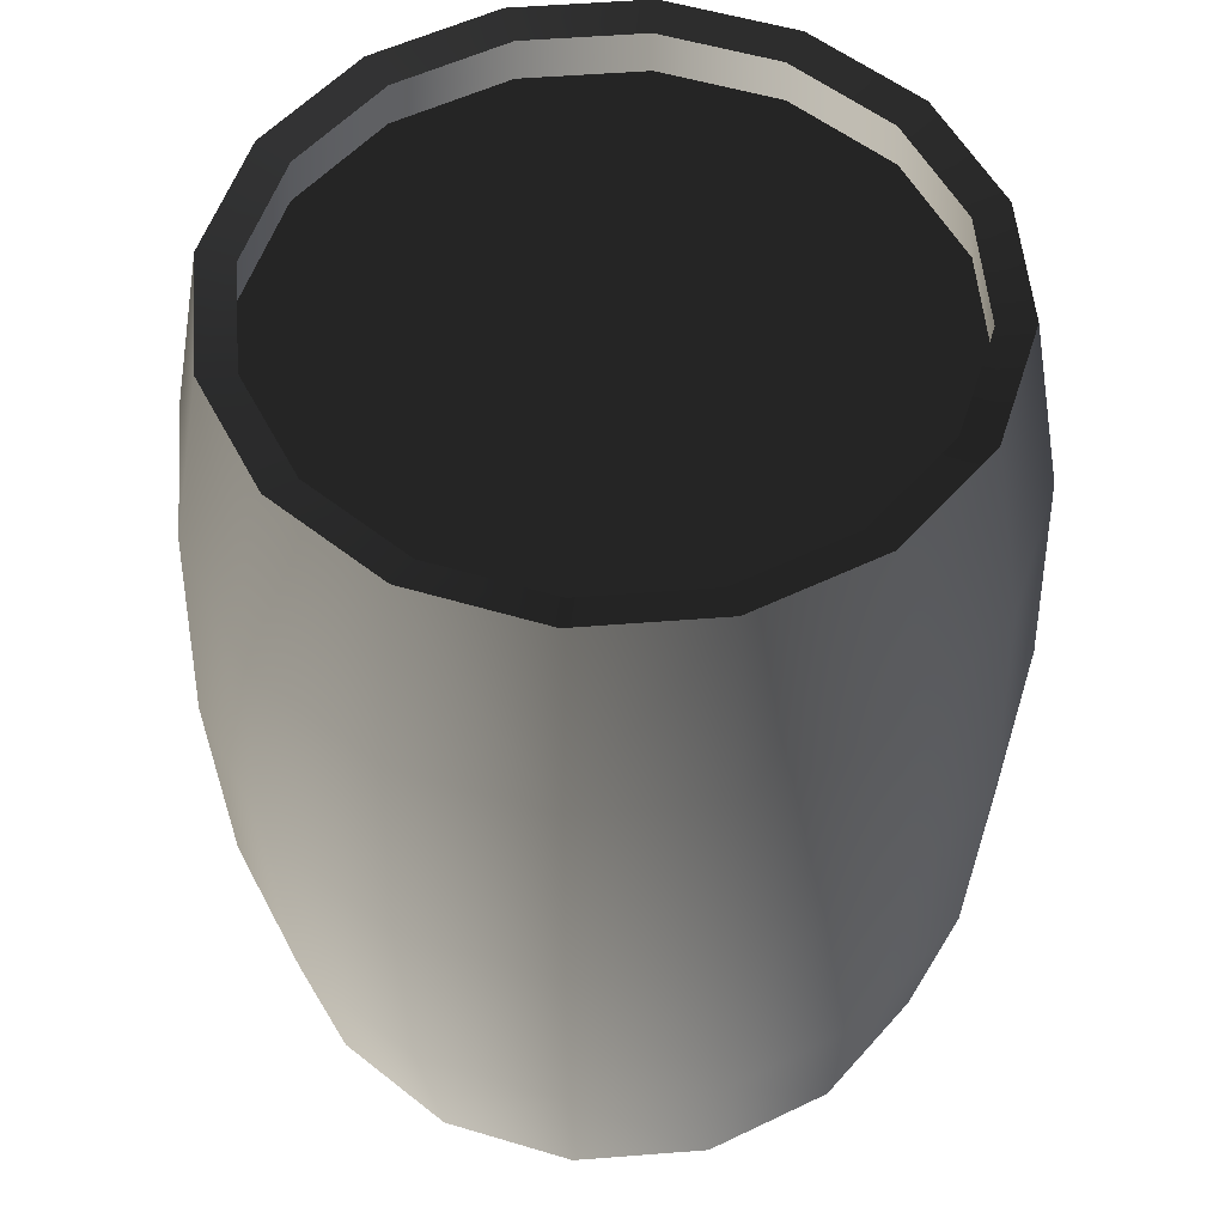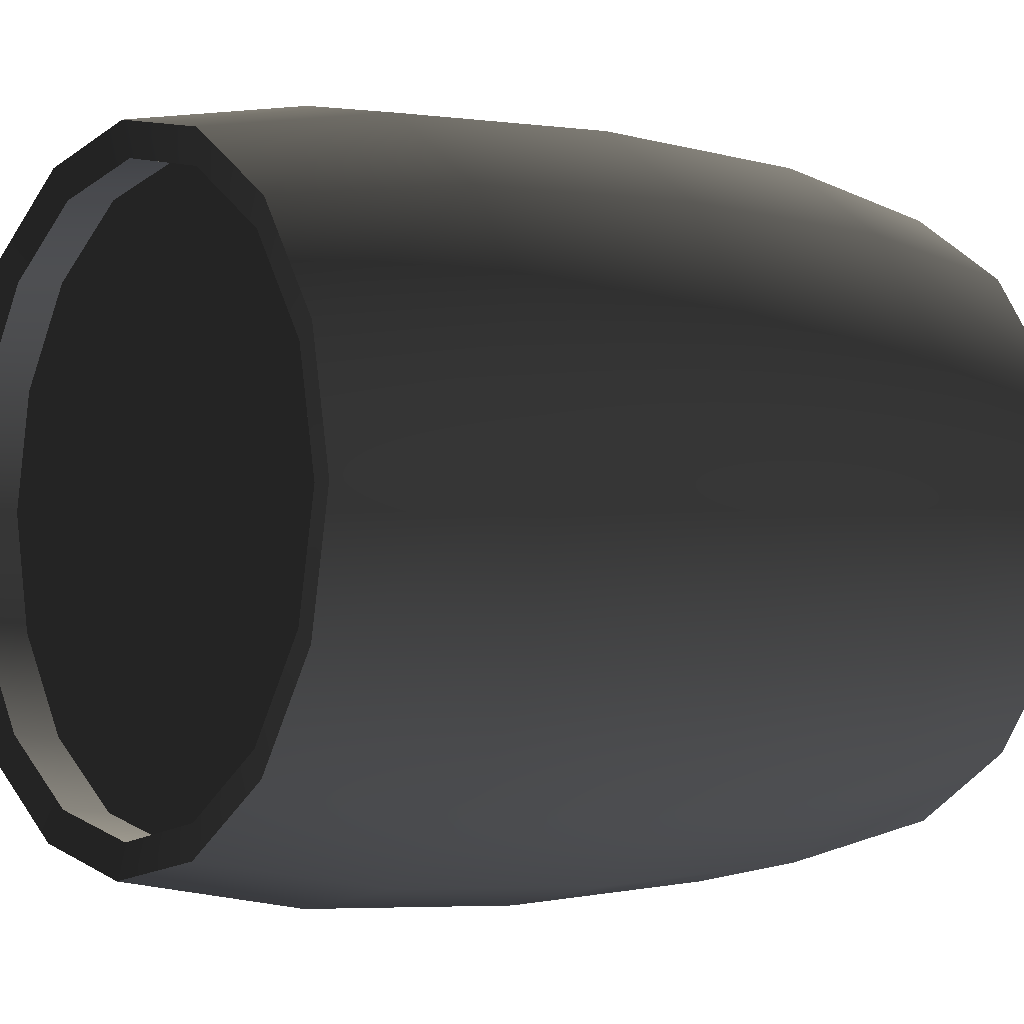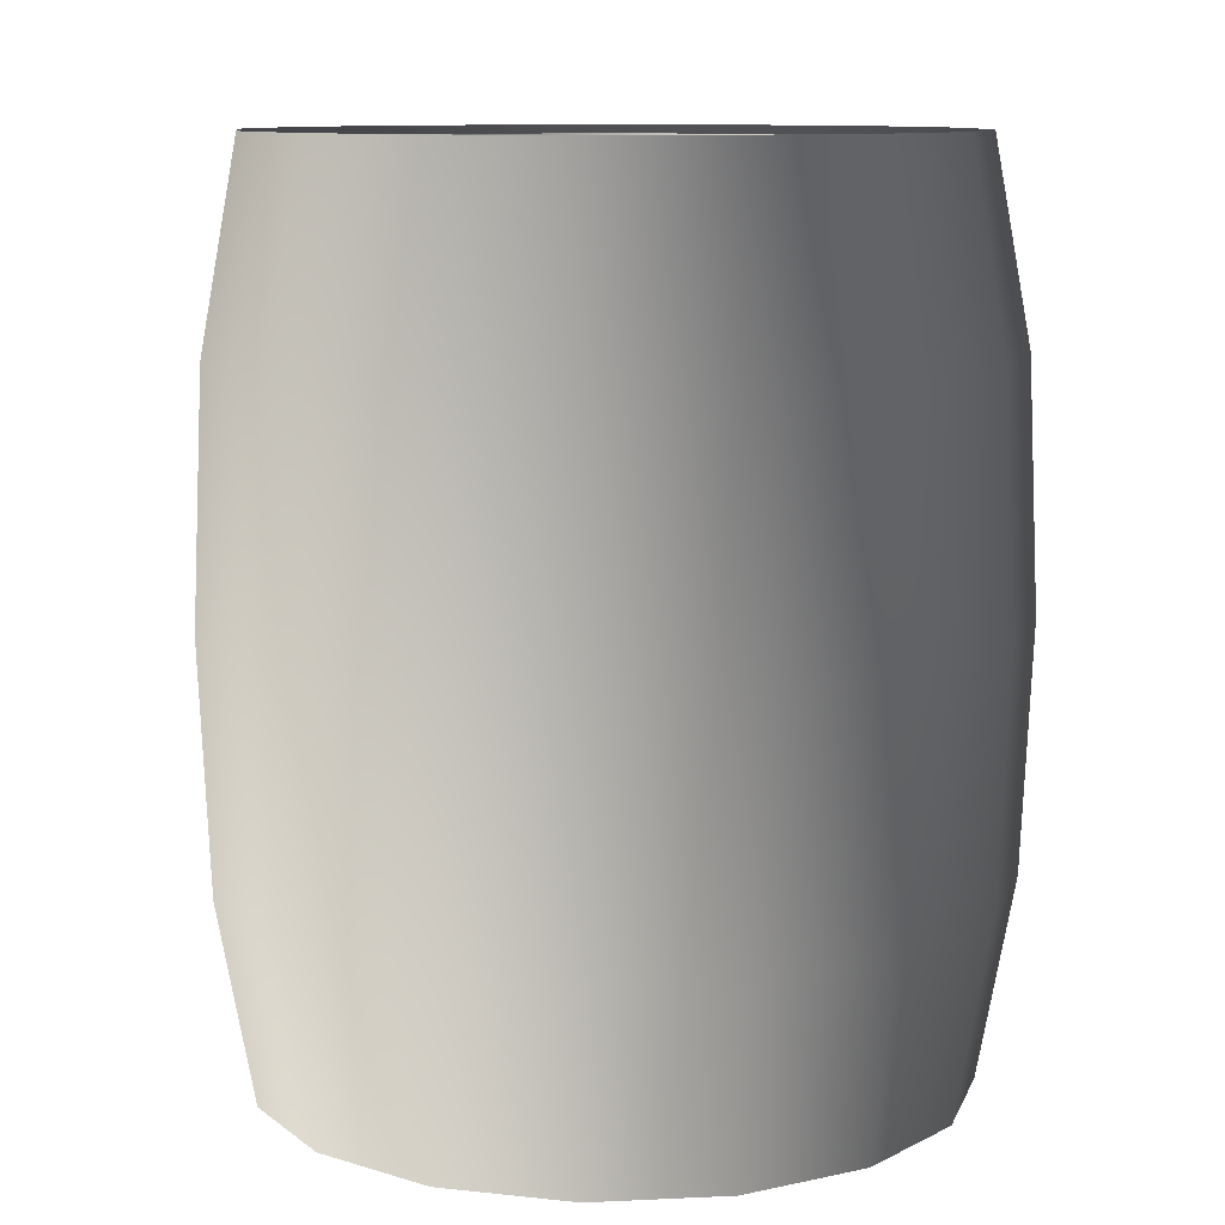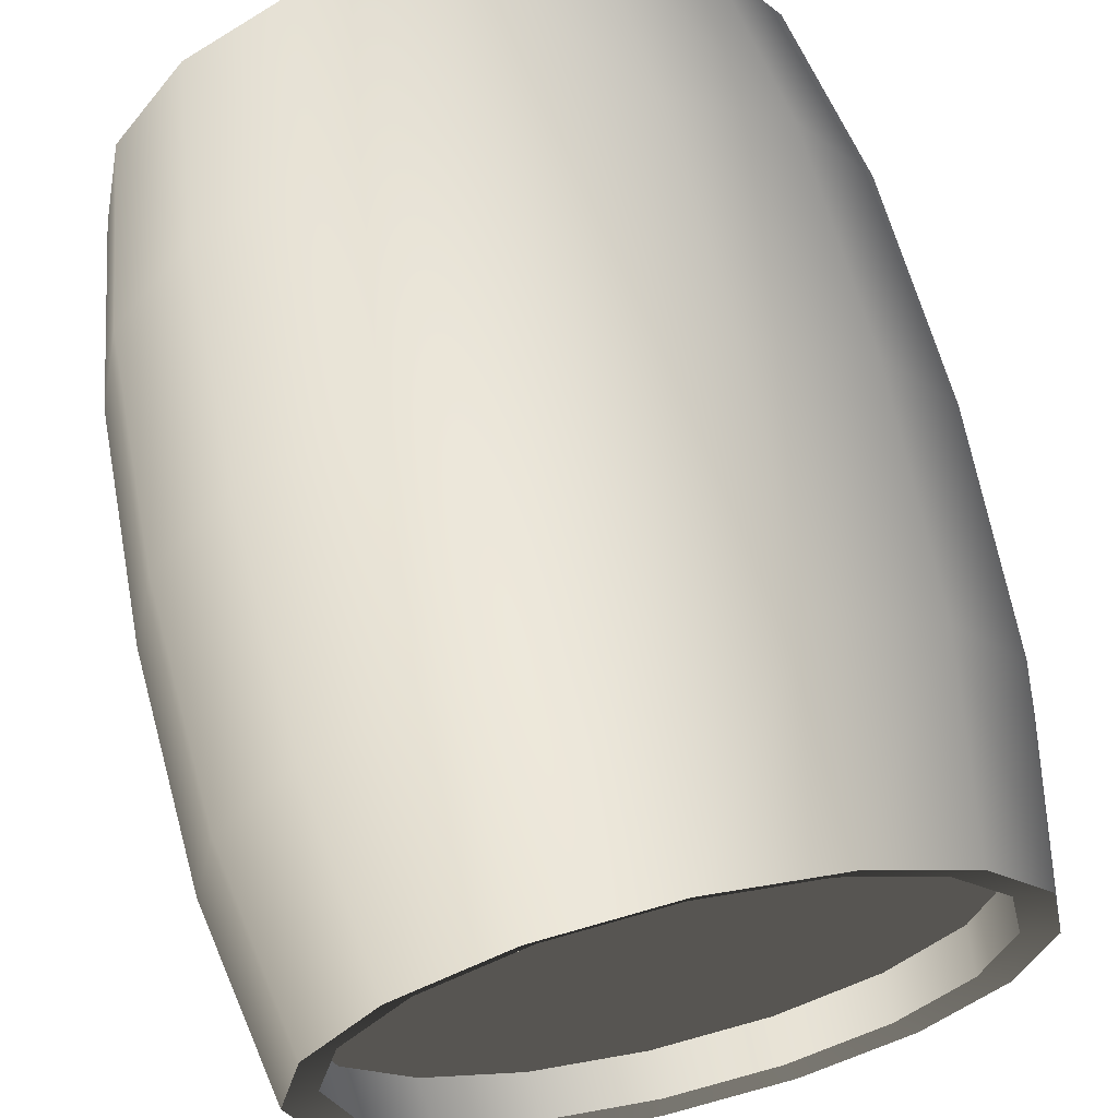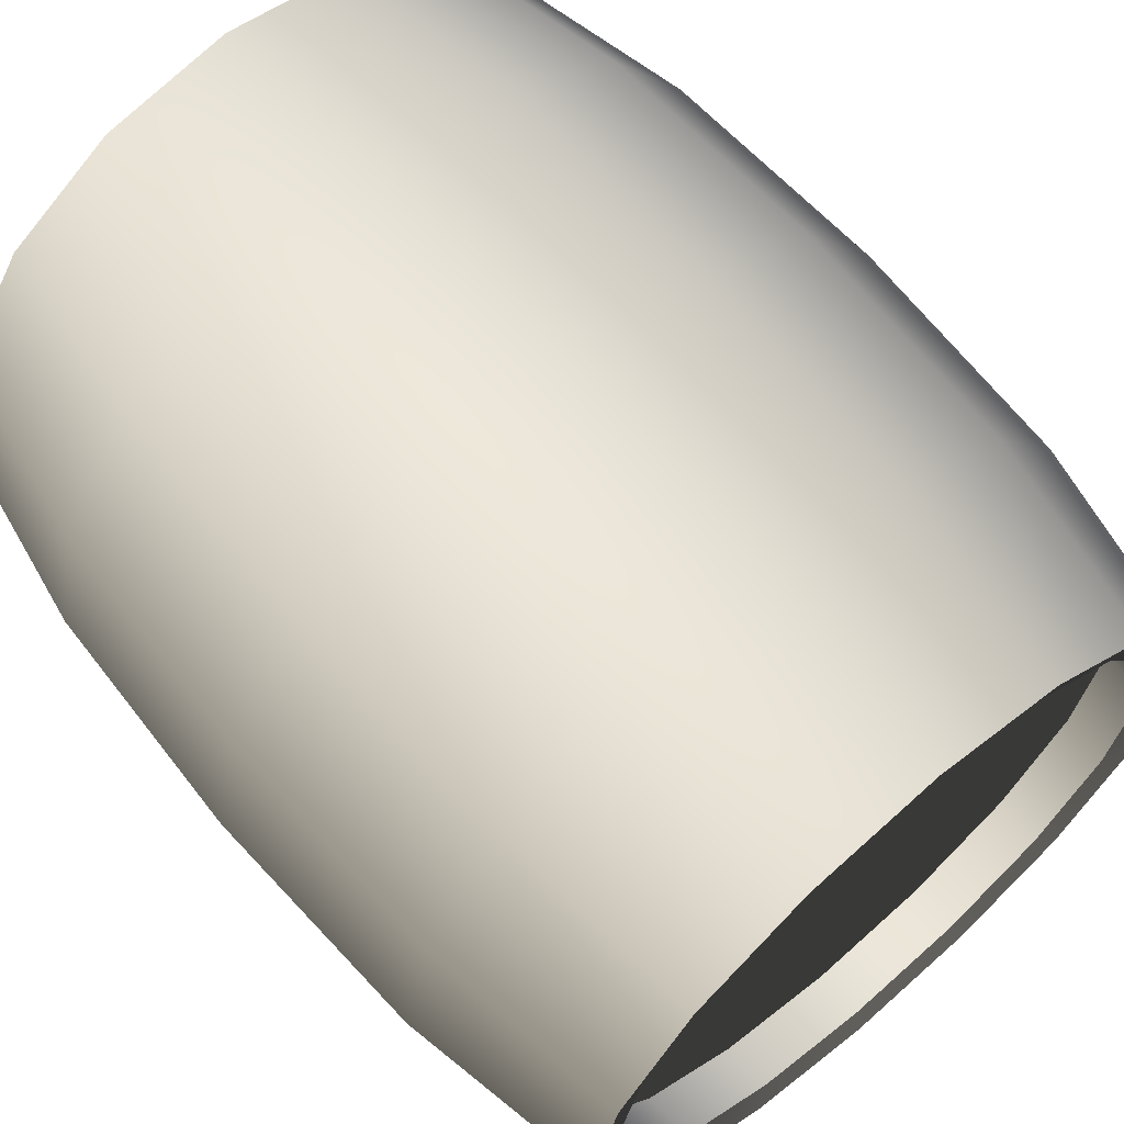
<metadata>
{"format":"obj","ext":"obj","renderer":"f3d","projection":"perspective","resolution":1024,"background":"white","views":[{"elev":53.6,"azim":141.5,"up":"+Z"},{"elev":-2.7,"azim":-127.1,"up":"+Y"},{"elev":10.1,"azim":-175.6,"up":"+Z"},{"elev":65.9,"azim":-13.0,"up":"+Y"},{"elev":65.1,"azim":-40.3,"up":"+Y"}]}
</metadata>
<code>
v -0.3798 0.3529 0.5038
v -9.756e-07 0.5103 0.5038
v -0.2907 0.2196 0.5038
v -0.4112 0.5103 0.5038
v -0.3798 0.6676 0.5038
v -0.2907 0.801 0.5038
v -0.1573 0.8901 0.5038
v -4.234e-06 0.9214 0.5038
v 0.1573 0.8902 0.5038
v 0.2907 0.801 0.5038
v -0.3509 0.1594 0.3193
v -0.3608 0.1495 7.83e-07
v -0.4715 0.315 1.437e-06
v -0.4585 0.3204 0.3193
v -0.5103 0.5103 1.319e-06
v -0.4962 0.5103 0.3193
v -0.4715 0.7056 -1.539e-06
v -0.4584 0.7002 0.3193
v -0.3608 0.8711 -4.918e-07
v -0.3509 0.8612 0.3193
v -0.1953 0.9817 -1.492e-06
v -0.1899 0.9687 0.3193
v 1.629e-06 1.021 9.918e-07
v -9.163e-06 1.007 0.3193
v 0.1953 0.9817 5e-07
v 0.1899 0.9687 0.3193
v 0.3608 0.8711 -5e-07
v 0.3509 0.8612 0.3193
v -0.4147 0.3385 0.5792
v -0.3174 0.1929 0.5792
v -0.4147 0.6821 0.5792
v -0.4489 0.5103 0.5792
v -0.1718 0.925 0.5792
v -0.3174 0.8277 0.5792
v 0.1718 0.925 0.5792
v 5.494e-06 0.9592 0.5792
v 0.3174 0.8277 0.5792
v 0.1718 0.925 0.5792
v 0.1546 0.8836 0.5685
v 9.222e-06 0.9143 0.5685
v 5.494e-06 0.9592 0.5792
v -0.1546 0.8836 0.5685
v -0.1718 0.925 0.5792
v -0.2857 0.796 0.5685
v -0.3174 0.8277 0.5792
v -0.3733 0.6649 0.5685
v -0.4147 0.6821 0.5792
v -0.404 0.5103 0.5685
v -0.4489 0.5103 0.5792
v -0.3733 0.3557 0.5685
v -0.4147 0.3385 0.5792
v -0.2857 0.2246 0.5685
v -0.3174 0.1929 0.5792
v 0.3174 0.8277 0.5792
v 0.2857 0.796 0.5685
v -0.3733 0.3557 0.5685
v -0.3798 0.3529 0.5038
v -0.2907 0.2196 0.5038
v -0.2857 0.2246 0.5685
v -0.404 0.5103 0.5685
v -0.4112 0.5103 0.5038
v -0.3733 0.6649 0.5685
v -0.3798 0.6676 0.5038
v -0.2857 0.796 0.5685
v -0.2907 0.801 0.5038
v -0.1546 0.8836 0.5685
v -0.1573 0.8901 0.5038
v 9.222e-06 0.9143 0.5685
v -4.234e-06 0.9214 0.5038
v 0.1546 0.8836 0.5685
v 0.1573 0.8902 0.5038
v 0.2857 0.796 0.5685
v 0.2907 0.801 0.5038
v -0.3799 0.353 -0.5038
v -0.2907 0.2196 -0.5038
v 9.756e-07 0.5103 -0.5038
v -0.4111 0.5103 -0.5038
v -0.3799 0.6676 -0.5038
v -0.2907 0.801 -0.5038
v -0.1573 0.8901 -0.5038
v -4.266e-06 0.9214 -0.5038
v 0.1573 0.8901 -0.5038
v 0.2907 0.801 -0.5038
v -0.3509 0.1594 -0.3193
v -0.4584 0.3204 -0.3193
v -0.4962 0.5103 -0.3193
v -0.4584 0.7002 -0.3193
v -0.3509 0.8612 -0.3193
v -0.1899 0.9687 -0.3193
v -9.467e-06 1.007 -0.3193
v 0.1899 0.9687 -0.3193
v 0.3509 0.8612 -0.3193
v -0.4489 0.5103 -0.5792
v -0.4147 0.3385 -0.5792
v -0.3174 0.1929 -0.5792
v -0.4147 0.6821 -0.5792
v -0.3174 0.8277 -0.5792
v -0.1718 0.925 -0.5792
v 3.007e-06 0.9592 -0.5792
v 0.1718 0.925 -0.5792
v 0.3174 0.8277 -0.5792
v 0.1718 0.925 -0.5792
v 3.007e-06 0.9592 -0.5792
v -5.61e-06 0.9143 -0.5685
v 0.1546 0.8836 -0.5685
v -0.1546 0.8836 -0.5685
v -0.1718 0.925 -0.5792
v -0.2857 0.796 -0.5685
v -0.3174 0.8277 -0.5792
v -0.3733 0.6649 -0.5685
v -0.4147 0.6821 -0.5792
v -0.404 0.5103 -0.5685
v -0.4489 0.5103 -0.5792
v -0.3733 0.3557 -0.5685
v -0.4147 0.3385 -0.5792
v -0.2857 0.2246 -0.5685
v -0.3174 0.1929 -0.5792
v 0.3174 0.8277 -0.5792
v 0.2857 0.796 -0.5685
v -0.3733 0.3557 -0.5685
v -0.2857 0.2246 -0.5685
v -0.2907 0.2196 -0.5038
v -0.3799 0.353 -0.5038
v -0.404 0.5103 -0.5685
v -0.4111 0.5103 -0.5038
v -0.3733 0.6649 -0.5685
v -0.3799 0.6676 -0.5038
v -0.2857 0.796 -0.5685
v -0.2907 0.801 -0.5038
v -0.1546 0.8836 -0.5685
v -0.1573 0.8901 -0.5038
v -5.61e-06 0.9143 -0.5685
v -4.266e-06 0.9214 -0.5038
v 0.1546 0.8836 -0.5685
v 0.1573 0.8901 -0.5038
v 0.2857 0.796 -0.5685
v 0.2907 0.801 -0.5038
v -0.1573 0.1304 0.5038
v -0.2907 0.2196 0.5038
v -9.756e-07 0.5103 0.5038
v 2.637e-06 0.09913 0.5038
v 0.1573 0.1304 0.5038
v 0.2907 0.2196 0.5038
v 0.3799 0.3529 0.5038
v 0.4111 0.5103 0.5038
v 0.3799 0.6676 0.5038
v 0.2907 0.801 0.5038
v -0.3509 0.1594 0.3193
v -0.1899 0.05184 0.3193
v -0.1953 0.03884 -7.83e-07
v -0.3608 0.1495 7.83e-07
v 1.459e-22 1.395e-06 -8.199e-23
v 9.467e-06 0.01406 0.3193
v 0.1953 0.03884 -1.484e-06
v 0.1899 0.05183 0.3193
v 0.3608 0.1495 4.918e-07
v 0.3509 0.1594 0.3193
v 0.4714 0.315 -1.154e-06
v 0.4584 0.3204 0.3193
v 0.5103 0.5103 9.476e-07
v 0.4962 0.5103 0.3193
v 0.4714 0.7056 -1.154e-06
v 0.4584 0.7002 0.3193
v 0.3608 0.8711 -5e-07
v 0.3509 0.8612 0.3193
v 3.865e-06 0.0614 0.5792
v -0.1718 0.09559 0.5792
v -0.3174 0.1929 0.5792
v 0.1718 0.09559 0.5792
v 0.3174 0.1929 0.5792
v 0.4147 0.3385 0.5792
v 0.4489 0.5103 0.5792
v 0.4147 0.6821 0.5792
v 0.3174 0.8277 0.5792
v 0.4147 0.6821 0.5792
v 0.4489 0.5103 0.5792
v 0.404 0.5103 0.5685
v 0.3733 0.6649 0.5685
v 0.3733 0.3557 0.5685
v 0.4147 0.3385 0.5792
v 0.2857 0.2246 0.5685
v 0.3174 0.1929 0.5792
v 0.1546 0.137 0.5685
v 0.1718 0.09559 0.5792
v -1.262e-06 0.1063 0.5685
v 3.865e-06 0.0614 0.5792
v -0.1546 0.137 0.5685
v -0.1718 0.09559 0.5792
v -0.2857 0.2246 0.5685
v -0.3174 0.1929 0.5792
v 0.3174 0.8277 0.5792
v 0.2857 0.796 0.5685
v -0.1546 0.137 0.5685
v -0.2857 0.2246 0.5685
v -0.2907 0.2196 0.5038
v -0.1573 0.1304 0.5038
v -1.262e-06 0.1063 0.5685
v 2.637e-06 0.09913 0.5038
v 0.1546 0.137 0.5685
v 0.1573 0.1304 0.5038
v 0.2857 0.2246 0.5685
v 0.2907 0.2196 0.5038
v 0.3733 0.3557 0.5685
v 0.3799 0.3529 0.5038
v 0.404 0.5103 0.5685
v 0.4111 0.5103 0.5038
v 0.3733 0.6649 0.5685
v 0.3799 0.6676 0.5038
v 0.2857 0.796 0.5685
v 0.2907 0.801 0.5038
v -0.1573 0.1304 -0.5038
v 9.756e-07 0.5103 -0.5038
v -0.2907 0.2196 -0.5038
v 2.605e-06 0.09913 -0.5038
v 0.1573 0.1304 -0.5038
v 0.2907 0.2196 -0.5038
v 0.3799 0.3529 -0.5038
v 0.4111 0.5103 -0.5038
v 0.3799 0.6676 -0.5038
v 0.2907 0.801 -0.5038
v -0.3509 0.1594 -0.3193
v -0.1899 0.05185 -0.3193
v 7.534e-06 0.01406 -0.3193
v 0.1899 0.05185 -0.3193
v 0.3509 0.1594 -0.3193
v 0.4584 0.3204 -0.3193
v 0.4962 0.5103 -0.3193
v 0.4584 0.7002 -0.3193
v 0.3509 0.8612 -0.3193
v -0.1718 0.09557 -0.5792
v -0.3174 0.1929 -0.5792
v 0.1718 0.09557 -0.5792
v -5.494e-06 0.06141 -0.5792
v 0.4147 0.3385 -0.5792
v 0.3174 0.1929 -0.5792
v 0.4147 0.6821 -0.5792
v 0.4489 0.5103 -0.5792
v 0.3174 0.8277 -0.5792
v 0.4147 0.6821 -0.5792
v 0.3733 0.6649 -0.5685
v 0.404 0.5103 -0.5685
v 0.4489 0.5103 -0.5792
v 0.3733 0.3557 -0.5685
v 0.4147 0.3385 -0.5792
v 0.2857 0.2246 -0.5685
v 0.3174 0.1929 -0.5792
v 0.1546 0.137 -0.5685
v 0.1718 0.09557 -0.5792
v 4.875e-06 0.1063 -0.5685
v -5.494e-06 0.06141 -0.5792
v -0.1546 0.137 -0.5685
v -0.1718 0.09557 -0.5792
v -0.2857 0.2246 -0.5685
v -0.3174 0.1929 -0.5792
v 0.3174 0.8277 -0.5792
v 0.2857 0.796 -0.5685
v -0.1546 0.137 -0.5685
v -0.1573 0.1304 -0.5038
v -0.2907 0.2196 -0.5038
v -0.2857 0.2246 -0.5685
v 4.875e-06 0.1063 -0.5685
v 2.605e-06 0.09913 -0.5038
v 0.1546 0.137 -0.5685
v 0.1573 0.1304 -0.5038
v 0.2857 0.2246 -0.5685
v 0.2907 0.2196 -0.5038
v 0.3733 0.3557 -0.5685
v 0.3799 0.3529 -0.5038
v 0.404 0.5103 -0.5685
v 0.4111 0.5103 -0.5038
v 0.3733 0.6649 -0.5685
v 0.3799 0.6676 -0.5038
v 0.2857 0.796 -0.5685
v 0.2907 0.801 -0.5038
g Barrel_02_(2)_6967_17
f 1 3 2
f 4 1 2
f 5 4 2
f 6 5 2
f 7 6 2
f 8 7 2
f 9 8 2
f 10 9 2
f 11 13 12
f 11 14 13
f 14 15 13
f 14 16 15
f 16 17 15
f 16 18 17
f 18 19 17
f 18 20 19
f 20 21 19
f 20 22 21
f 22 23 21
f 22 24 23
f 24 25 23
f 24 26 25
f 26 27 25
f 26 28 27
f 29 16 14
f 30 29 14
f 30 14 11
f 31 20 18
f 32 31 18
f 29 32 16
f 32 18 16
f 33 24 22
f 34 33 22
f 31 34 20
f 34 22 20
f 35 28 26
f 36 35 26
f 33 36 24
f 36 26 24
f 35 37 28
f 38 40 39
f 38 41 40
f 41 42 40
f 41 43 42
f 43 44 42
f 43 45 44
f 45 46 44
f 45 47 46
f 47 48 46
f 47 49 48
f 49 50 48
f 49 51 50
f 51 52 50
f 51 53 52
f 54 38 39
f 54 39 55
f 56 58 57
f 56 59 58
f 60 56 57
f 60 57 61
f 62 60 61
f 62 61 63
f 64 62 63
f 64 63 65
f 66 64 65
f 66 65 67
f 68 66 67
f 68 67 69
f 70 68 69
f 70 69 71
f 72 70 71
f 72 71 73
f 74 76 75
f 77 76 74
f 78 76 77
f 79 76 78
f 80 76 79
f 81 76 80
f 82 76 81
f 83 76 82
f 84 13 85
f 84 12 13
f 85 13 15
f 85 15 86
f 86 15 17
f 86 17 87
f 87 17 19
f 87 19 88
f 88 19 21
f 88 21 89
f 89 21 23
f 89 23 90
f 90 23 25
f 90 25 91
f 91 25 27
f 91 27 92
f 93 86 87
f 94 86 93
f 94 85 86
f 95 85 94
f 95 84 85
f 93 87 96
f 96 87 88
f 96 88 97
f 97 88 89
f 97 89 98
f 98 89 90
f 98 90 99
f 99 90 91
f 99 91 100
f 100 91 92
f 100 92 101
f 102 104 103
f 102 105 104
f 103 104 106
f 103 106 107
f 107 106 108
f 107 108 109
f 109 108 110
f 109 110 111
f 111 110 112
f 111 112 113
f 113 112 114
f 113 114 115
f 115 114 116
f 115 116 117
f 118 105 102
f 118 119 105
f 120 122 121
f 120 123 122
f 124 123 120
f 124 125 123
f 126 125 124
f 126 127 125
f 128 127 126
f 128 129 127
f 130 129 128
f 130 131 129
f 132 131 130
f 132 133 131
f 134 133 132
f 134 135 133
f 136 135 134
f 136 137 135
f 138 140 139
f 141 140 138
f 142 140 141
f 143 140 142
f 144 140 143
f 145 140 144
f 146 140 145
f 147 140 146
f 148 150 149
f 148 151 150
f 149 150 152
f 149 152 153
f 153 152 154
f 153 154 155
f 155 154 156
f 155 156 157
f 157 156 158
f 157 158 159
f 159 158 160
f 159 160 161
f 161 160 162
f 161 162 163
f 163 162 164
f 163 164 165
f 166 153 155
f 167 153 166
f 167 149 153
f 168 149 167
f 168 148 149
f 166 155 169
f 169 155 157
f 169 157 170
f 170 157 159
f 170 159 171
f 171 159 161
f 171 161 172
f 172 161 163
f 172 163 173
f 173 163 165
f 173 165 174
f 175 177 176
f 175 178 177
f 176 177 179
f 176 179 180
f 180 179 181
f 180 181 182
f 182 181 183
f 182 183 184
f 184 183 185
f 184 185 186
f 186 185 187
f 186 187 188
f 188 187 189
f 188 189 190
f 191 178 175
f 191 192 178
f 193 195 194
f 193 196 195
f 197 196 193
f 197 198 196
f 199 198 197
f 199 200 198
f 201 200 199
f 201 202 200
f 203 202 201
f 203 204 202
f 205 204 203
f 205 206 204
f 207 206 205
f 207 208 206
f 209 208 207
f 209 210 208
f 211 213 212
f 214 211 212
f 215 214 212
f 216 215 212
f 217 216 212
f 218 217 212
f 219 218 212
f 220 219 212
f 221 150 151
f 221 222 150
f 222 152 150
f 222 223 152
f 223 154 152
f 223 224 154
f 224 156 154
f 224 225 156
f 225 158 156
f 225 226 158
f 226 160 158
f 226 227 160
f 227 162 160
f 227 228 162
f 228 164 162
f 228 229 164
f 230 223 222
f 231 230 222
f 231 222 221
f 232 225 224
f 233 232 224
f 230 233 223
f 233 224 223
f 234 227 226
f 235 234 226
f 232 235 225
f 235 226 225
f 236 229 228
f 237 236 228
f 234 237 227
f 237 228 227
f 236 238 229
f 239 241 240
f 239 242 241
f 242 243 241
f 242 244 243
f 244 245 243
f 244 246 245
f 246 247 245
f 246 248 247
f 248 249 247
f 248 250 249
f 250 251 249
f 250 252 251
f 252 253 251
f 252 254 253
f 255 239 240
f 255 240 256
f 257 259 258
f 257 260 259
f 261 257 258
f 261 258 262
f 263 261 262
f 263 262 264
f 265 263 264
f 265 264 266
f 267 265 266
f 267 266 268
f 269 267 268
f 269 268 270
f 271 269 270
f 271 270 272
f 273 271 272
f 273 272 274

</code>
